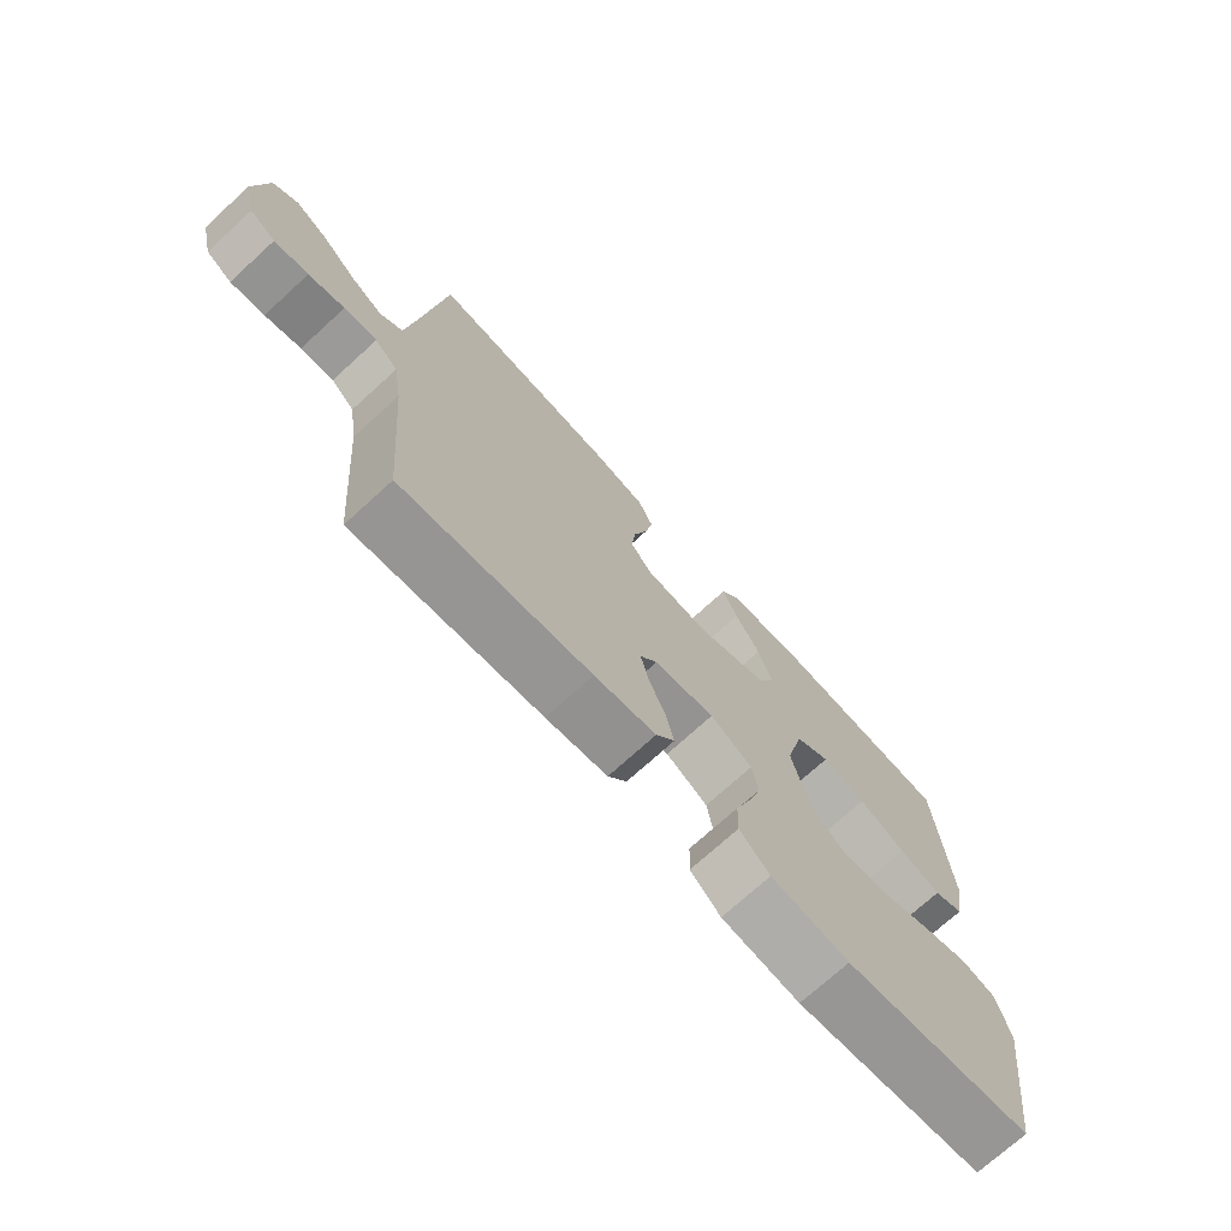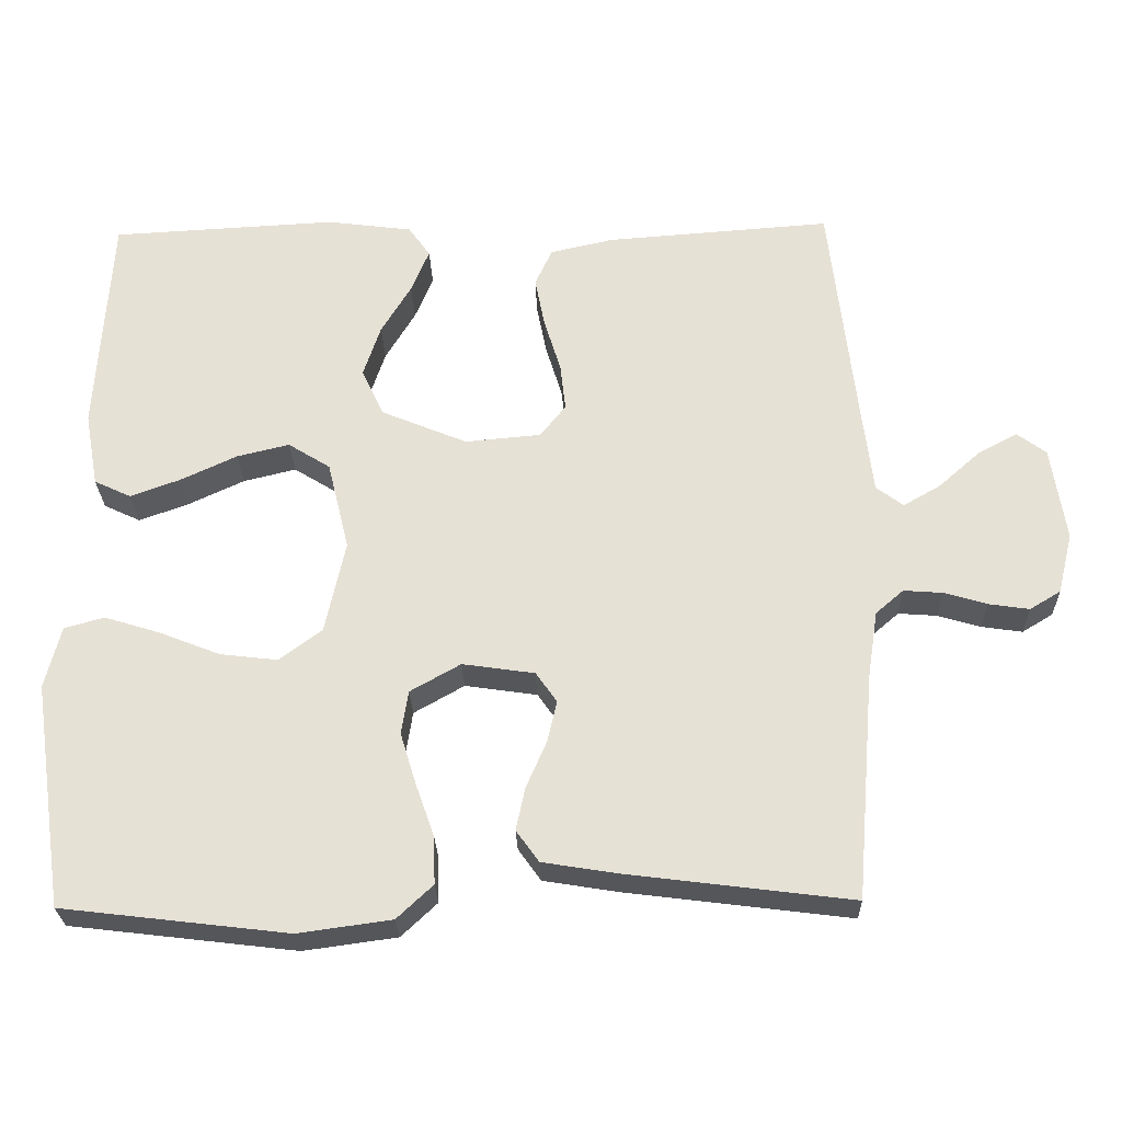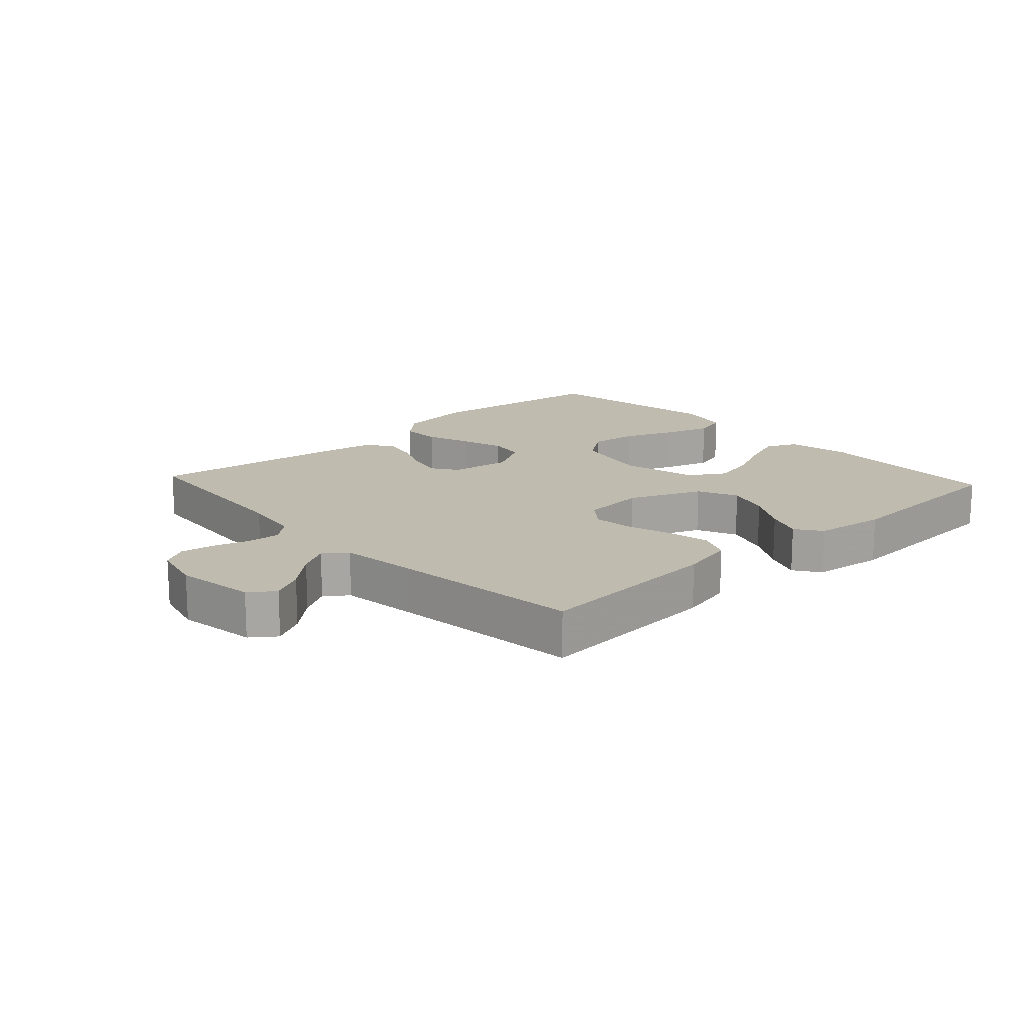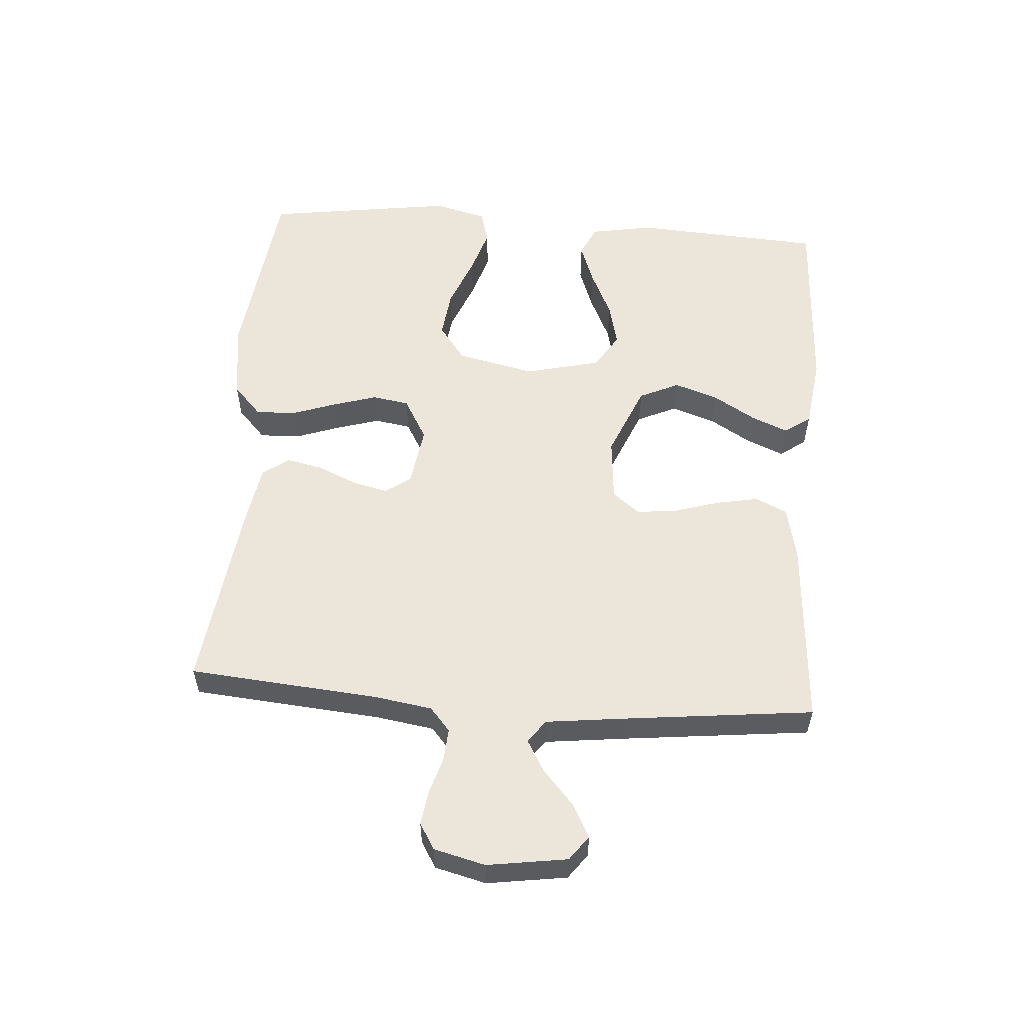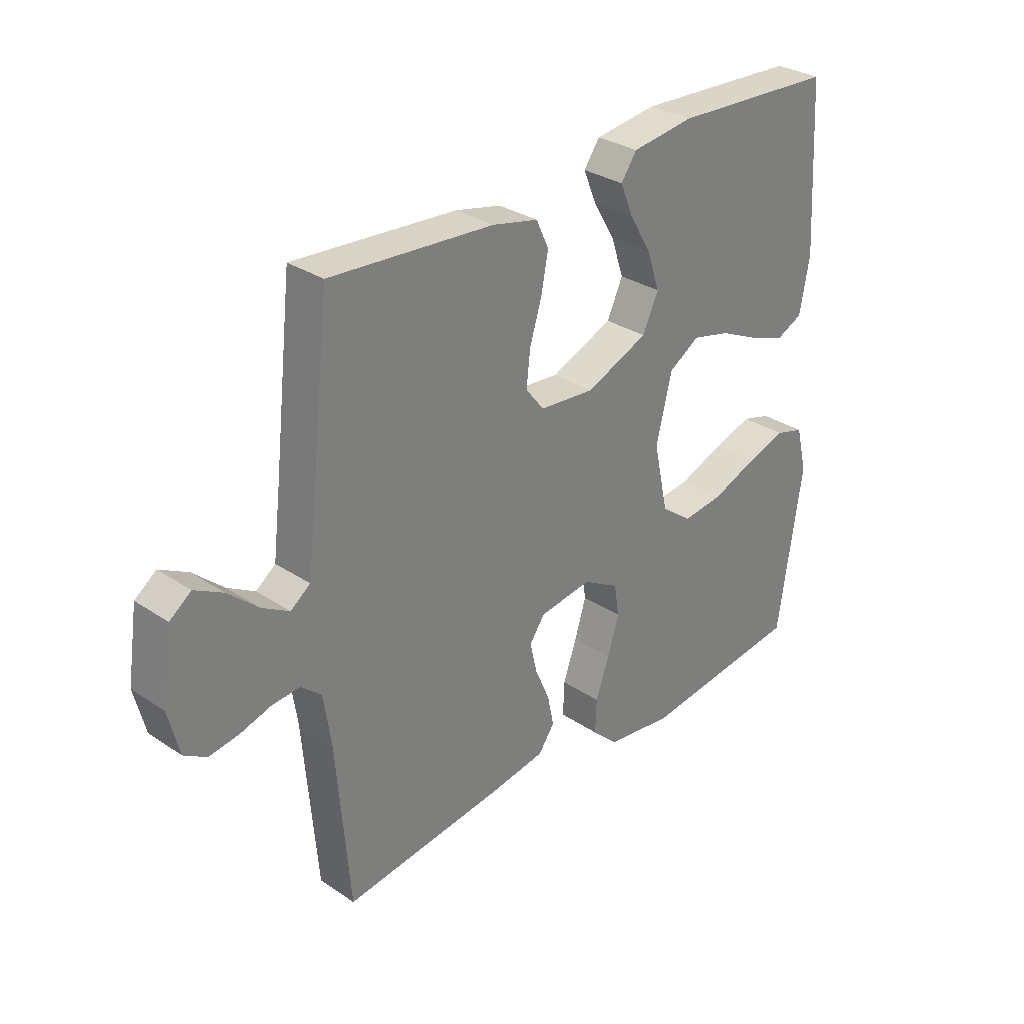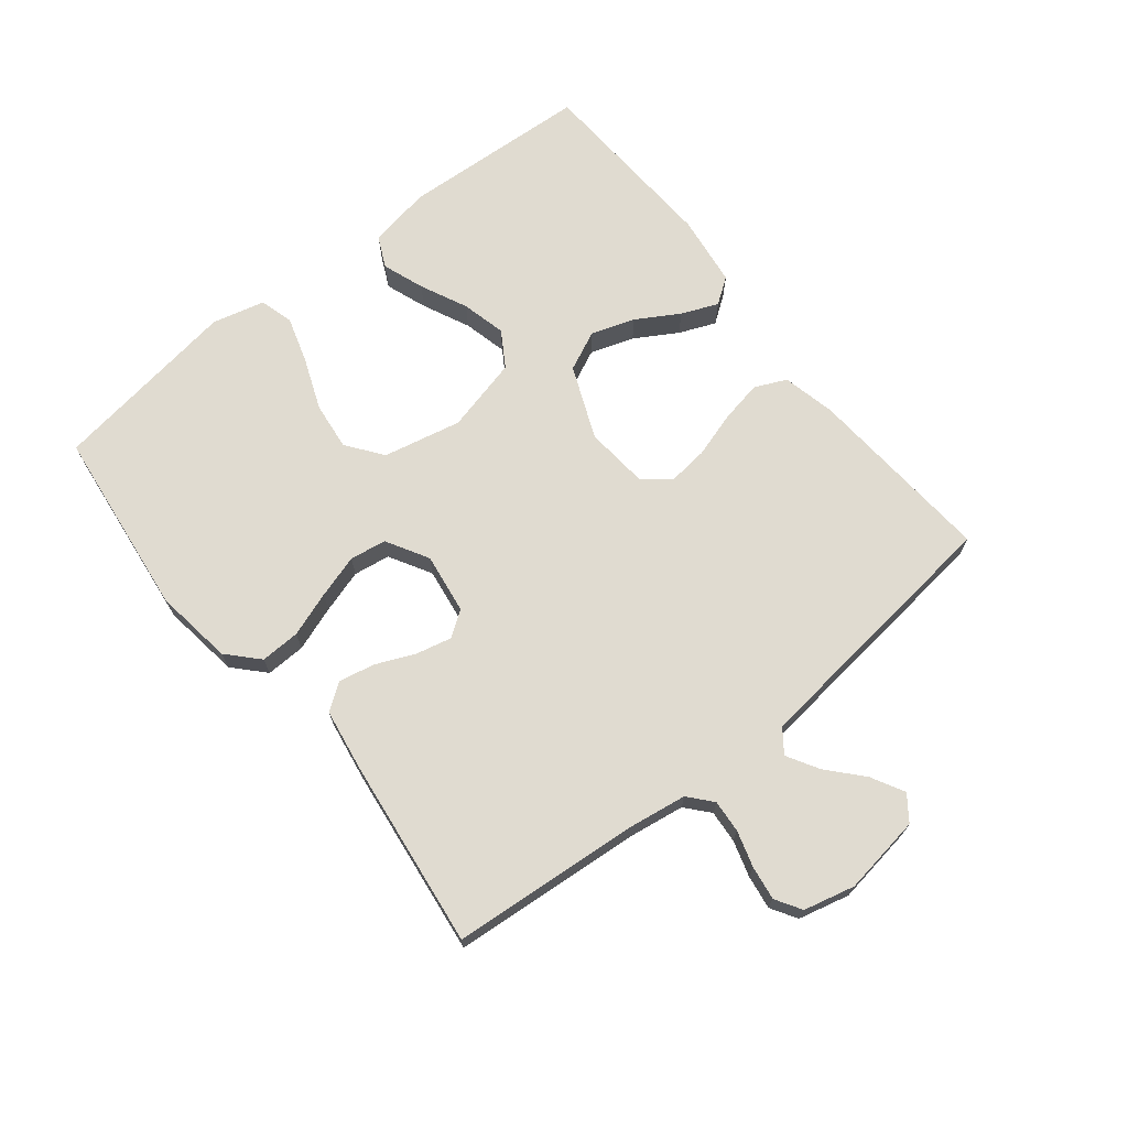
<metadata>
{"format":"obj","ext":"obj","renderer":"f3d","projection":"perspective","resolution":1024,"background":"white","views":[{"elev":-72.5,"azim":-47.6,"up":"+Z"},{"elev":-26.6,"azim":-178.4,"up":"+Z"},{"elev":16.1,"azim":-42.6,"up":"+Y"},{"elev":56.1,"azim":-85.7,"up":"+Y"},{"elev":30.8,"azim":-46.2,"up":"+Z"},{"elev":70.0,"azim":-128.7,"up":"+Y"}]}
</metadata>
<code>
v 0.5 0.07 0.5
v 0.518 0.07 0.2
v 0.5 0.07 0.101
v 0.451 0.07 0.078
v 0.385 0.07 0.102
v 0.31 0.07 0.137
v 0.24 0.07 0.154
v 0.184 0.07 0.119
v 0.155 0.07 0
v 0.182 0.07 -0.124
v 0.239 0.07 -0.166
v 0.315 0.07 -0.157
v 0.396 0.07 -0.125
v 0.47 0.07 -0.102
v 0.523 0.07 -0.117
v 0.544 0.07 -0.2
v 0.5 0.07 -0.5
v 0.2 0.07 -0.536
v 0.076 0.07 -0.519
v 0.028 0.07 -0.474
v 0.03 0.07 -0.411
v 0.055 0.07 -0.34
v 0.076 0.07 -0.271
v 0.067 0.07 -0.213
v 0 0.07 -0.175
v -0.096 0.07 -0.189
v -0.124 0.07 -0.229
v -0.111 0.07 -0.285
v -0.084 0.07 -0.347
v -0.072 0.07 -0.404
v -0.102 0.07 -0.446
v -0.2 0.07 -0.462
v -0.5 0.07 -0.5
v -0.525 0.07 -0.2
v -0.539 0.07 -0.109
v -0.576 0.07 -0.077
v -0.628 0.07 -0.081
v -0.685 0.07 -0.098
v -0.739 0.07 -0.106
v -0.78 0.07 -0.081
v -0.8 0.07 0
v -0.781 0.07 0.126
v -0.742 0.07 0.155
v -0.69 0.07 0.127
v -0.635 0.07 0.078
v -0.585 0.07 0.049
v -0.549 0.07 0.076
v -0.534 0.07 0.2
v -0.5 0.07 0.5
v -0.2 0.07 0.478
v -0.116 0.07 0.459
v -0.093 0.07 0.409
v -0.106 0.07 0.342
v -0.128 0.07 0.27
v -0.135 0.07 0.207
v -0.101 0.07 0.164
v 0 0.07 0.155
v 0.115 0.07 0.203
v 0.144 0.07 0.266
v 0.121 0.07 0.335
v 0.081 0.07 0.402
v 0.057 0.07 0.46
v 0.086 0.07 0.501
v 0.2 0.07 0.516
v 0.5 0 0.5
v 0.518 0 0.2
v 0.5 0 0.101
v 0.451 0 0.078
v 0.385 0 0.102
v 0.31 0 0.137
v 0.24 0 0.154
v 0.184 0 0.119
v 0.155 0 0
v 0.182 0 -0.124
v 0.239 0 -0.166
v 0.315 0 -0.157
v 0.396 0 -0.125
v 0.47 0 -0.102
v 0.523 0 -0.117
v 0.544 0 -0.2
v 0.5 0 -0.5
v 0.2 0 -0.536
v 0.076 0 -0.519
v 0.028 0 -0.474
v 0.03 0 -0.411
v 0.055 0 -0.34
v 0.076 0 -0.271
v 0.067 0 -0.213
v 0 0 -0.175
v -0.096 0 -0.189
v -0.124 0 -0.229
v -0.111 0 -0.285
v -0.084 0 -0.347
v -0.072 0 -0.404
v -0.102 0 -0.446
v -0.2 0 -0.462
v -0.5 0 -0.5
v -0.525 0 -0.2
v -0.539 0 -0.109
v -0.576 0 -0.077
v -0.628 0 -0.081
v -0.685 0 -0.098
v -0.739 0 -0.106
v -0.78 0 -0.081
v -0.8 0 0
v -0.781 0 0.126
v -0.742 0 0.155
v -0.69 0 0.127
v -0.635 0 0.078
v -0.585 0 0.049
v -0.549 0 0.076
v -0.534 0 0.2
v -0.5 0 0.5
v -0.2 0 0.478
v -0.116 0 0.459
v -0.093 0 0.409
v -0.106 0 0.342
v -0.128 0 0.27
v -0.135 0 0.207
v -0.101 0 0.164
v 0 0 0.155
v 0.115 0 0.203
v 0.144 0 0.266
v 0.121 0 0.335
v 0.081 0 0.402
v 0.057 0 0.46
v 0.086 0 0.501
v 0.2 0 0.516
f 60 61 62 63
f 59 60 63 64
f 51 52 53 54
f 51 54 55
f 48 49 50 51
f 47 48 51 55
f 46 47 55 56
f 42 43 44 45
f 42 45 46
f 41 42 46
f 40 41 46
f 37 38 39 40
f 36 37 40 46
f 35 36 46 56
f 31 32 33 34
f 28 29 30 31
f 27 28 31 34
f 26 27 34 35
f 19 20 21 22
f 19 22 23
f 18 19 23
f 17 18 23 24
f 15 16 17 24
f 12 13 14 15
f 3 4 5 6
f 3 6 7
f 2 3 7
f 59 64 1 2
f 58 59 2 7
f 57 58 7 8
f 56 57 8 9
f 25 26 35 56
f 25 56 9 10
f 24 25 10 11
f 12 15 24
f 11 12 24
f 127 126 125 124
f 128 127 124 123
f 118 117 116 115
f 119 118 115
f 115 114 113 112
f 119 115 112 111
f 120 119 111 110
f 109 108 107 106
f 110 109 106
f 110 106 105
f 110 105 104
f 104 103 102 101
f 110 104 101 100
f 120 110 100 99
f 98 97 96 95
f 95 94 93 92
f 98 95 92 91
f 99 98 91 90
f 86 85 84 83
f 87 86 83
f 87 83 82
f 88 87 82 81
f 88 81 80 79
f 79 78 77 76
f 70 69 68 67
f 71 70 67
f 71 67 66
f 66 65 128 123
f 71 66 123 122
f 72 71 122 121
f 73 72 121 120
f 120 99 90 89
f 74 73 120 89
f 75 74 89 88
f 88 79 76
f 88 76 75
f 1 65 66 2
f 2 66 67 3
f 3 67 68 4
f 4 68 69 5
f 5 69 70 6
f 6 70 71 7
f 7 71 72 8
f 8 72 73 9
f 9 73 74 10
f 10 74 75 11
f 11 75 76 12
f 12 76 77 13
f 13 77 78 14
f 14 78 79 15
f 15 79 80 16
f 16 80 81 17
f 17 81 82 18
f 18 82 83 19
f 19 83 84 20
f 20 84 85 21
f 21 85 86 22
f 22 86 87 23
f 23 87 88 24
f 24 88 89 25
f 25 89 90 26
f 26 90 91 27
f 27 91 92 28
f 28 92 93 29
f 29 93 94 30
f 30 94 95 31
f 31 95 96 32
f 32 96 97 33
f 33 97 98 34
f 34 98 99 35
f 35 99 100 36
f 36 100 101 37
f 37 101 102 38
f 38 102 103 39
f 39 103 104 40
f 40 104 105 41
f 41 105 106 42
f 42 106 107 43
f 43 107 108 44
f 44 108 109 45
f 45 109 110 46
f 46 110 111 47
f 47 111 112 48
f 48 112 113 49
f 49 113 114 50
f 50 114 115 51
f 51 115 116 52
f 52 116 117 53
f 53 117 118 54
f 54 118 119 55
f 55 119 120 56
f 56 120 121 57
f 57 121 122 58
f 58 122 123 59
f 59 123 124 60
f 60 124 125 61
f 61 125 126 62
f 62 126 127 63
f 63 127 128 64
f 64 128 65 1

</code>
